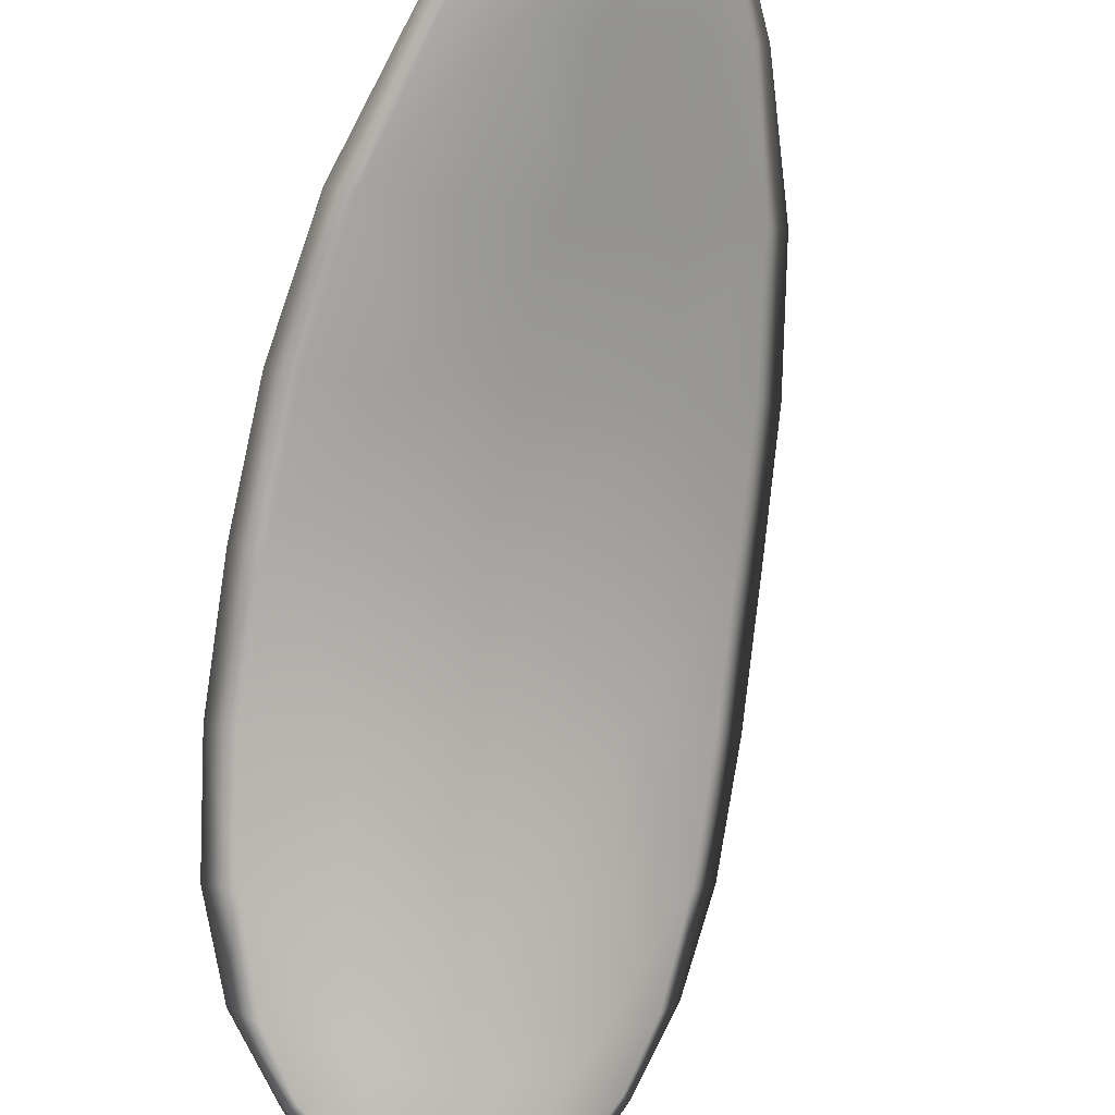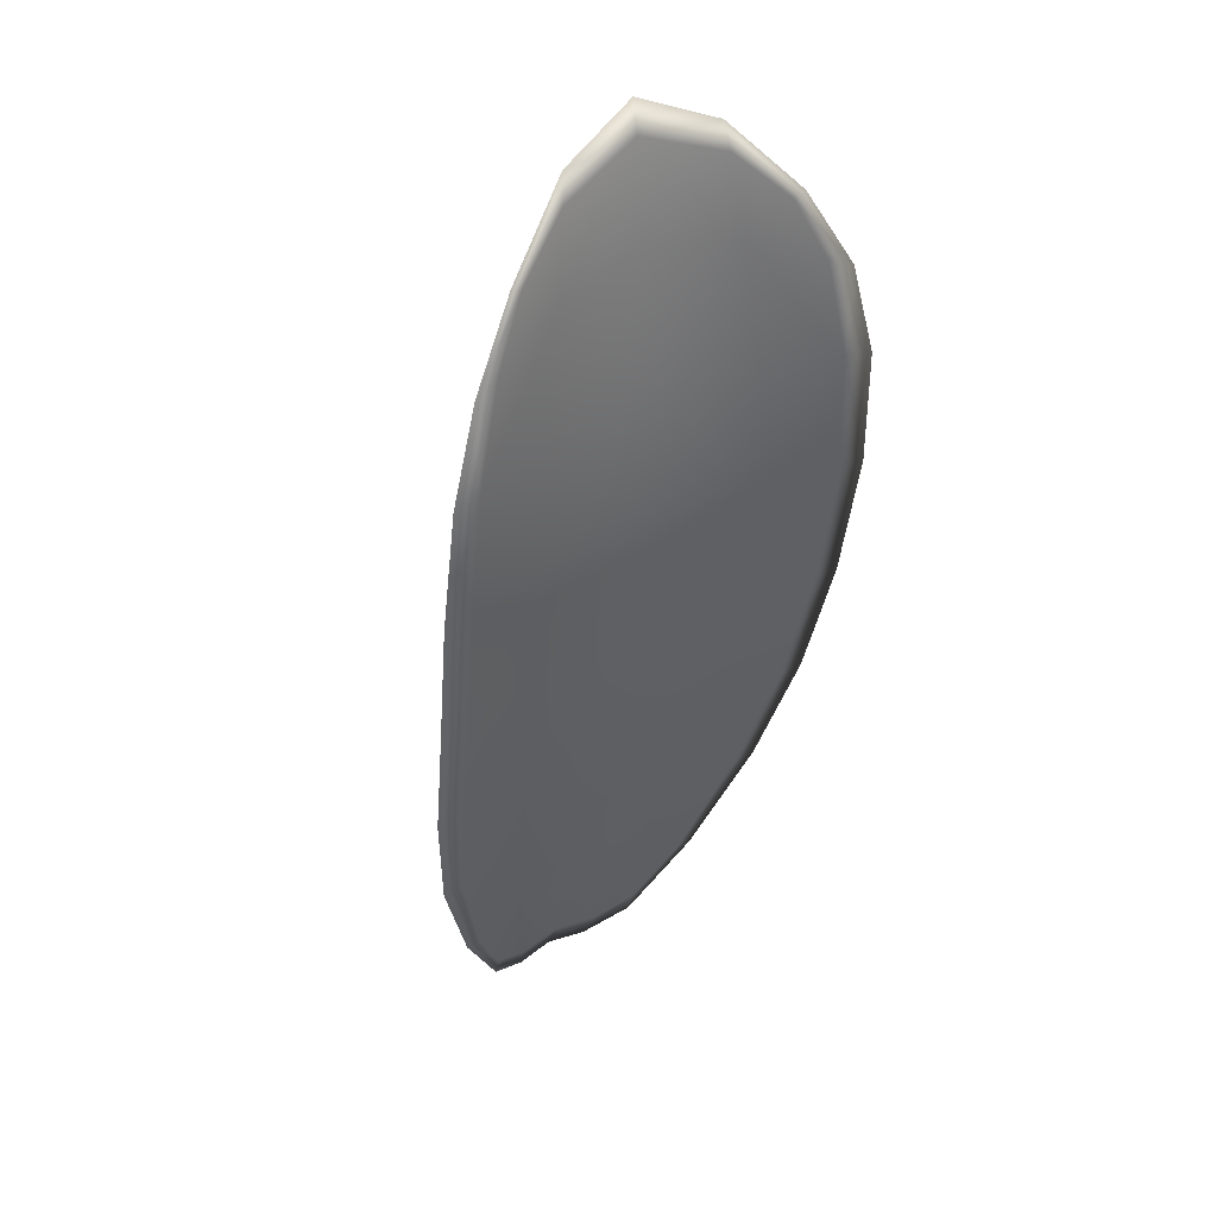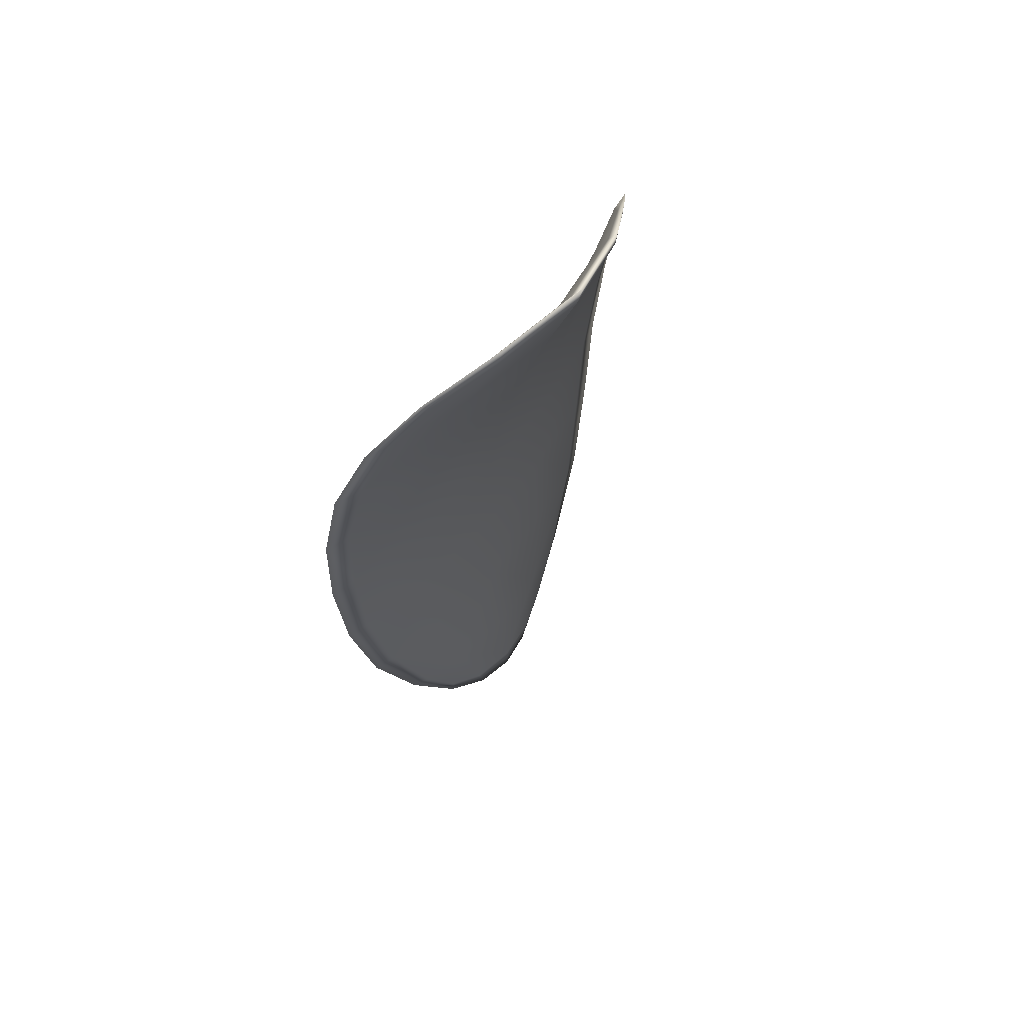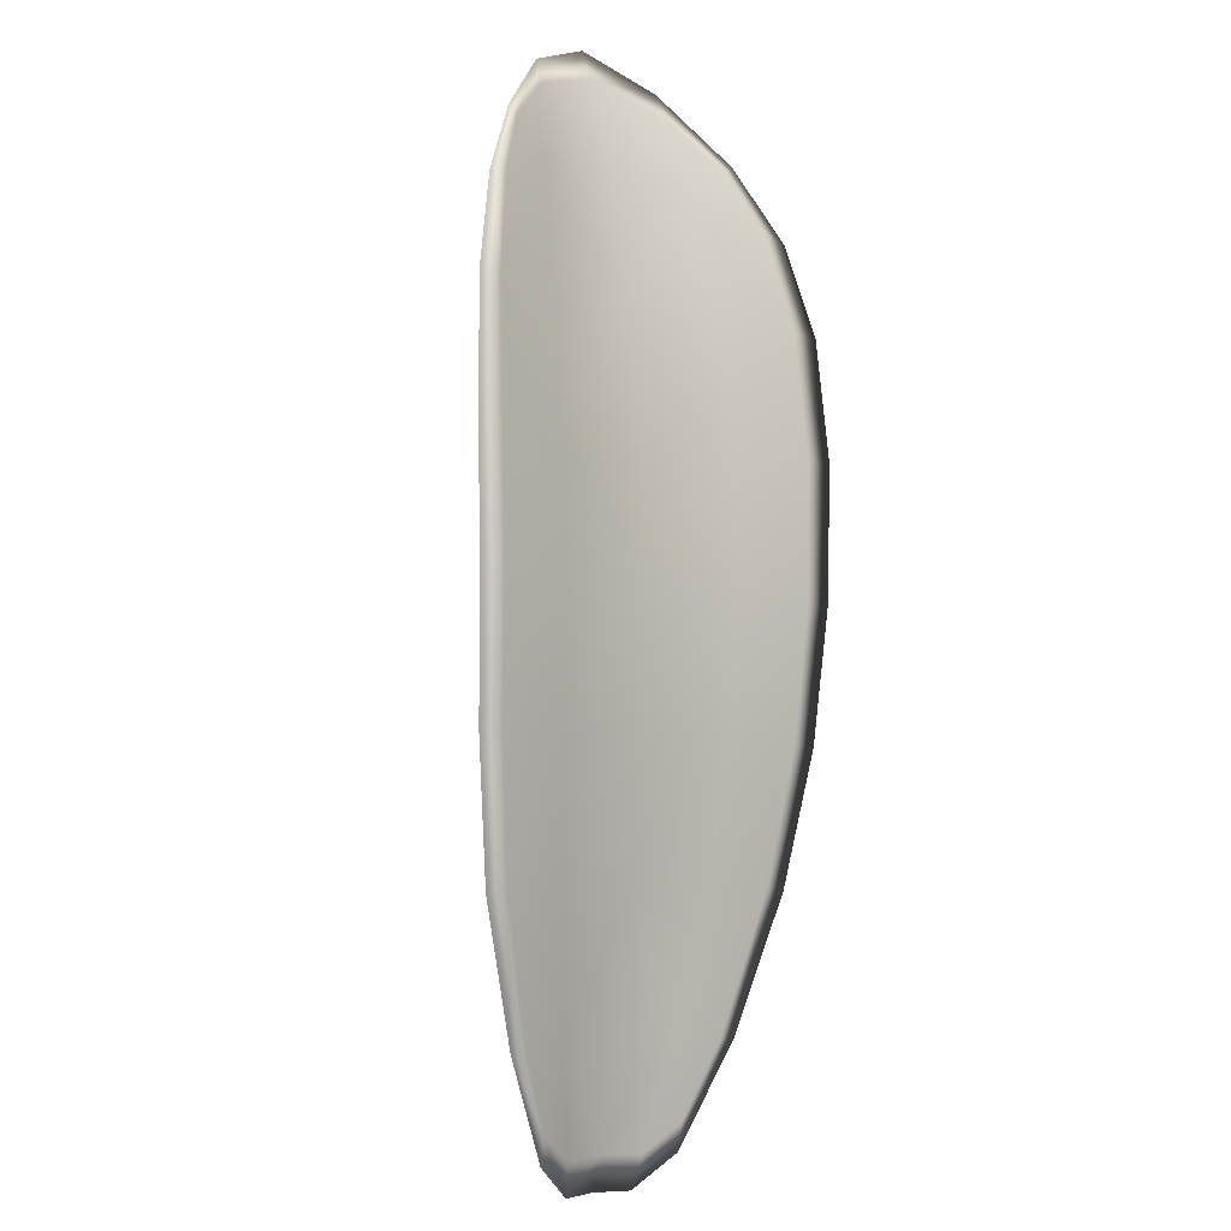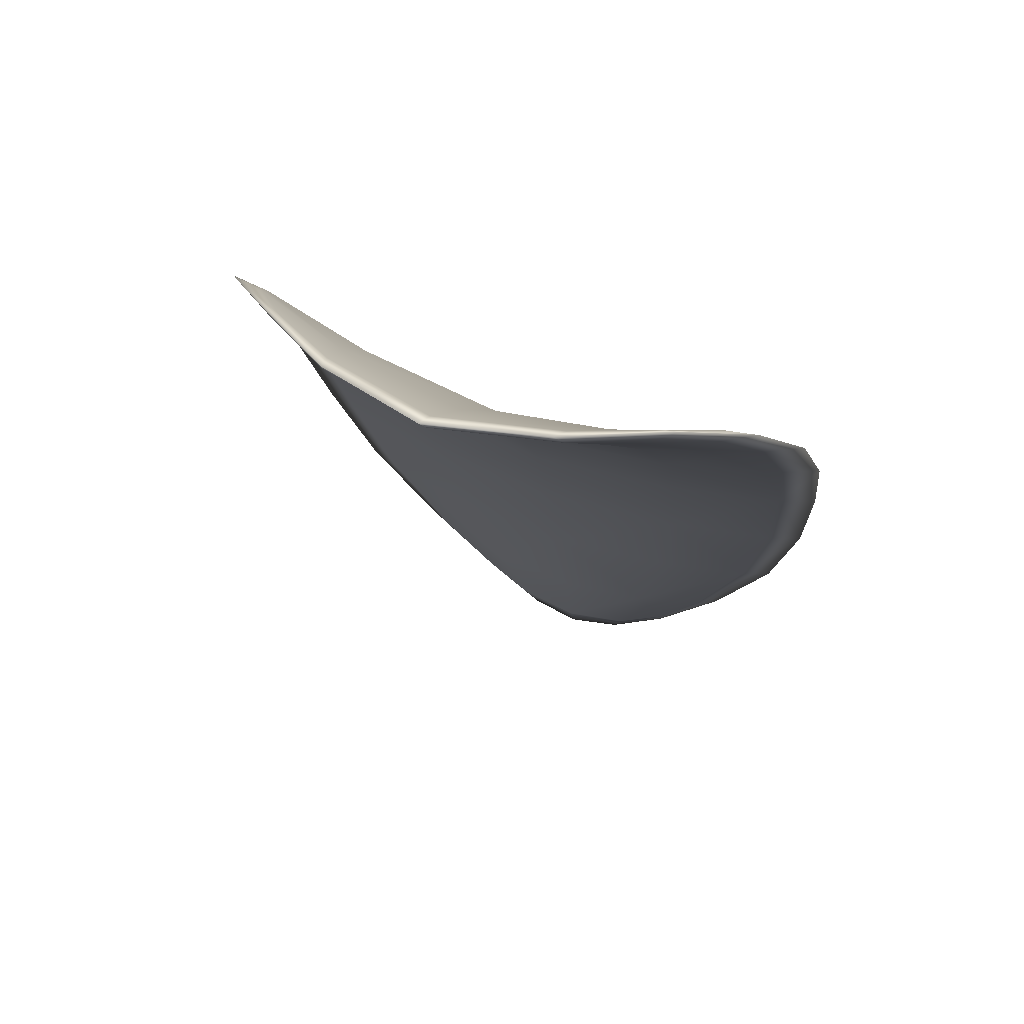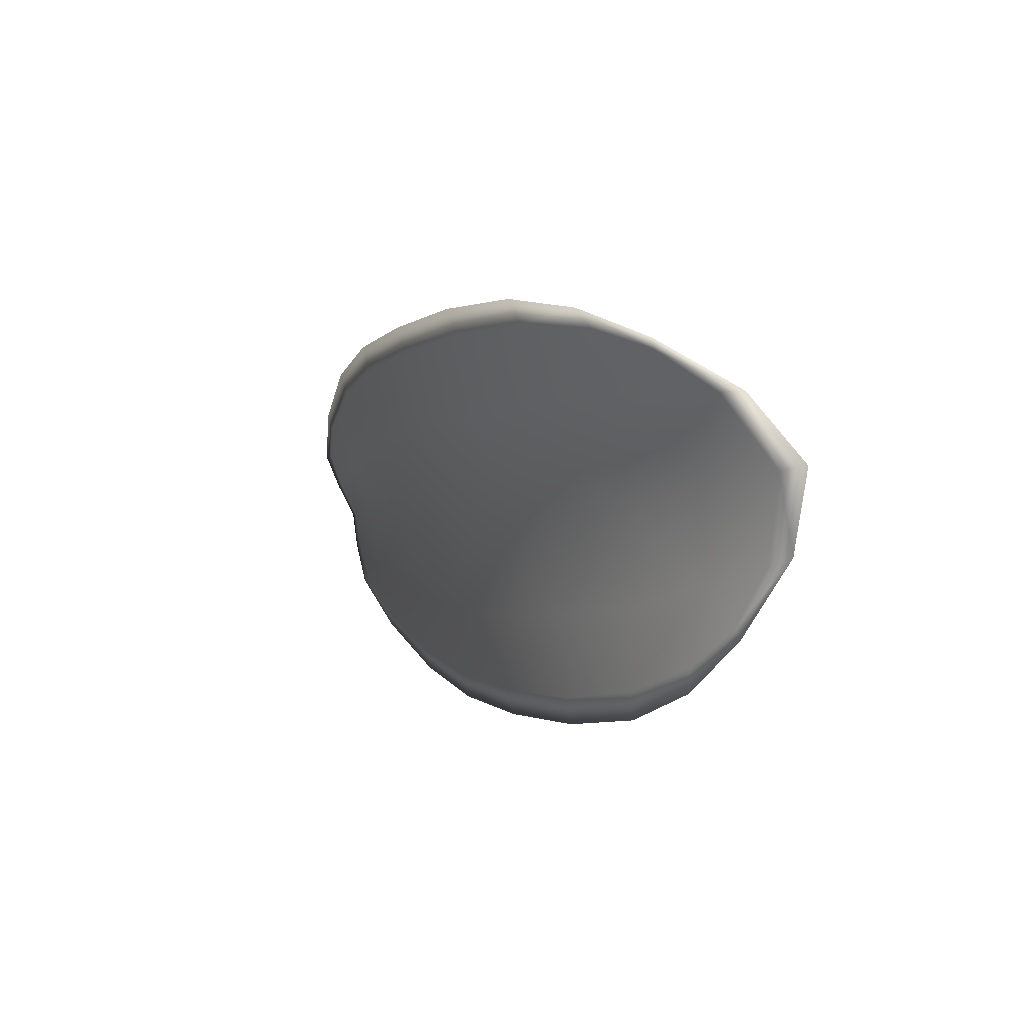
<metadata>
{"format":"obj","ext":"obj","renderer":"f3d","projection":"perspective","resolution":1024,"background":"white","views":[{"elev":-64.9,"azim":-32.1,"up":"+Z"},{"elev":72.3,"azim":-49.8,"up":"+Y"},{"elev":40.0,"azim":113.0,"up":"+Y"},{"elev":21.9,"azim":-60.6,"up":"+Y"},{"elev":-22.9,"azim":161.6,"up":"+Z"},{"elev":76.2,"azim":52.1,"up":"+Y"}]}
</metadata>
<code>
v -2.365 0.7323 -1.066
v -2.366 0.7331 -1.067
v -2.367 0.7309 -1.066
v -2.365 0.7302 -1.065
v -2.364 0.7297 -1.064
v -2.364 0.7315 -1.065
v -2.364 0.7327 -1.066
v -2.364 0.7337 -1.067
v -2.365 0.7346 -1.068
v -2.368 0.7336 -1.068
v -2.37 0.7338 -1.068
v -2.371 0.7322 -1.067
v -2.369 0.7317 -1.067
v -2.367 0.7348 -1.068
v -2.369 0.7345 -1.068
v -2.373 0.7242 -1.065
v -2.374 0.7248 -1.065
v -2.375 0.722 -1.064
v -2.374 0.7215 -1.064
v -2.372 0.7208 -1.064
v -2.371 0.7235 -1.064
v -2.37 0.7261 -1.065
v -2.372 0.7269 -1.065
v -2.374 0.7275 -1.065
v -2.369 0.7228 -1.063
v -2.37 0.7202 -1.063
v -2.369 0.7198 -1.062
v -2.368 0.7223 -1.062
v -2.366 0.7249 -1.063
v -2.368 0.7254 -1.064
v -2.367 0.7279 -1.064
v -2.369 0.7286 -1.065
v -2.365 0.7274 -1.063
v -2.371 0.7294 -1.066
v -2.372 0.73 -1.066
v -2.374 0.7186 -1.064
v -2.375 0.719 -1.064
v -2.375 0.7173 -1.064
v -2.375 0.7164 -1.063
v -2.374 0.7161 -1.063
v -2.373 0.7181 -1.063
v -2.372 0.7177 -1.063
v -2.373 0.7158 -1.063
v -2.372 0.7161 -1.062
v -2.371 0.7174 -1.062
v -2.365 0.7322 -1.067
v -2.366 0.733 -1.068
v -2.365 0.7346 -1.069
v -2.364 0.7336 -1.067
v -2.364 0.7326 -1.066
v -2.364 0.7315 -1.065
v -2.364 0.7296 -1.064
v -2.365 0.7301 -1.065
v -2.367 0.7308 -1.067
v -2.368 0.7335 -1.068
v -2.37 0.7337 -1.068
v -2.369 0.7345 -1.068
v -2.367 0.7348 -1.069
v -2.369 0.7316 -1.067
v -2.371 0.7322 -1.067
v -2.373 0.7242 -1.065
v -2.374 0.7248 -1.065
v -2.374 0.7274 -1.066
v -2.372 0.7268 -1.065
v -2.37 0.726 -1.065
v -2.371 0.7234 -1.064
v -2.372 0.7208 -1.064
v -2.374 0.7214 -1.064
v -2.375 0.722 -1.065
v -2.369 0.7227 -1.063
v -2.368 0.7253 -1.064
v -2.366 0.7248 -1.063
v -2.368 0.7223 -1.063
v -2.369 0.7197 -1.062
v -2.37 0.7202 -1.063
v -2.367 0.7278 -1.065
v -2.369 0.7285 -1.066
v -2.365 0.7273 -1.064
v -2.371 0.7293 -1.066
v -2.372 0.73 -1.066
v -2.374 0.7186 -1.064
v -2.375 0.719 -1.064
v -2.373 0.7181 -1.064
v -2.374 0.7161 -1.063
v -2.375 0.7164 -1.064
v -2.375 0.7172 -1.064
v -2.372 0.7176 -1.063
v -2.371 0.7173 -1.062
v -2.372 0.7161 -1.063
v -2.373 0.7158 -1.063
v -2.376 0.7191 -1.064
v -2.376 0.7167 -1.064
v -2.376 0.7221 -1.065
v -2.375 0.7172 -1.064
v -2.373 0.7152 -1.063
v -2.372 0.7156 -1.062
v -2.374 0.7154 -1.063
v -2.372 0.7161 -1.063
v -2.363 0.7312 -1.065
v -2.363 0.7327 -1.066
v -2.364 0.7295 -1.064
v -2.364 0.7326 -1.066
v -2.367 0.7352 -1.069
v -2.369 0.7347 -1.068
v -2.365 0.7351 -1.069
v -2.369 0.7345 -1.068
v -2.37 0.7338 -1.068
v -2.372 0.7324 -1.067
v -2.375 0.7157 -1.063
v -2.371 0.7173 -1.062
v -2.369 0.7196 -1.062
v -2.364 0.7342 -1.068
v -2.365 0.7272 -1.063
v -2.366 0.7247 -1.063
v -2.373 0.7302 -1.066
v -2.374 0.7277 -1.066
v -2.375 0.725 -1.065
v -2.367 0.7221 -1.062
f 1 2 3
f 1 3 4
f 1 4 5
f 1 5 6
f 1 6 7
f 1 7 8
f 1 8 9
f 1 9 2
f 10 11 12
f 10 12 13
f 10 13 3
f 10 3 2
f 10 2 9
f 10 9 14
f 10 14 15
f 10 15 11
f 16 17 18
f 16 18 19
f 16 19 20
f 16 20 21
f 16 21 22
f 16 22 23
f 16 23 24
f 16 24 17
f 25 21 20
f 25 20 26
f 25 26 27
f 25 27 28
f 25 28 29
f 25 29 30
f 25 30 22
f 25 22 21
f 31 32 22
f 31 22 30
f 31 30 29
f 31 29 33
f 31 33 5
f 31 5 4
f 31 4 3
f 31 3 32
f 34 35 24
f 34 24 23
f 34 23 22
f 34 22 32
f 34 32 3
f 34 3 13
f 34 13 12
f 34 12 35
f 36 37 38
f 36 38 39
f 36 39 40
f 36 40 41
f 36 41 20
f 36 20 19
f 36 19 18
f 36 18 37
f 42 41 40
f 42 40 43
f 42 43 44
f 42 44 45
f 42 45 27
f 42 27 26
f 42 26 20
f 42 20 41
f 46 47 48
f 46 48 49
f 46 49 50
f 46 50 51
f 46 51 52
f 46 52 53
f 46 53 54
f 46 54 47
f 55 56 57
f 55 57 58
f 55 58 48
f 55 48 47
f 55 47 54
f 55 54 59
f 55 59 60
f 55 60 56
f 61 62 63
f 61 63 64
f 61 64 65
f 61 65 66
f 61 66 67
f 61 67 68
f 61 68 69
f 61 69 62
f 70 66 65
f 70 65 71
f 70 71 72
f 70 72 73
f 70 73 74
f 70 74 75
f 70 75 67
f 70 67 66
f 76 77 54
f 76 54 53
f 76 53 52
f 76 52 78
f 76 78 72
f 76 72 71
f 76 71 65
f 76 65 77
f 79 80 60
f 79 60 59
f 79 59 54
f 79 54 77
f 79 77 65
f 79 65 64
f 79 64 63
f 79 63 80
f 81 82 69
f 81 69 68
f 81 68 67
f 81 67 83
f 81 83 84
f 81 84 85
f 81 85 86
f 81 86 82
f 87 83 67
f 87 67 75
f 87 75 74
f 87 74 88
f 87 88 89
f 87 89 90
f 87 90 84
f 87 84 83
f 91 92 38
f 91 38 37
f 91 37 18
f 91 18 93
f 91 93 69
f 91 69 82
f 91 82 94
f 91 94 92
f 95 96 44
f 95 44 43
f 95 43 40
f 95 40 97
f 95 97 84
f 95 84 90
f 95 90 98
f 95 98 96
f 99 100 7
f 99 7 6
f 99 6 5
f 99 5 101
f 99 101 52
f 99 52 51
f 99 51 102
f 99 102 100
f 103 104 15
f 103 15 14
f 103 14 9
f 103 9 105
f 103 105 48
f 103 48 58
f 103 58 106
f 103 106 104
f 107 108 12
f 107 12 11
f 107 11 15
f 107 15 104
f 107 104 106
f 107 106 56
f 107 56 60
f 107 60 108
f 109 97 40
f 109 40 39
f 109 39 38
f 109 38 92
f 109 92 94
f 109 94 85
f 109 85 84
f 109 84 97
f 110 111 27
f 110 27 45
f 110 45 44
f 110 44 96
f 110 96 98
f 110 98 88
f 110 88 74
f 110 74 111
f 112 105 9
f 112 9 8
f 112 8 7
f 112 7 100
f 112 100 102
f 112 102 49
f 112 49 48
f 112 48 105
f 113 101 5
f 113 5 33
f 113 33 29
f 113 29 114
f 113 114 72
f 113 72 78
f 113 78 52
f 113 52 101
f 115 116 24
f 115 24 35
f 115 35 12
f 115 12 108
f 115 108 60
f 115 60 80
f 115 80 63
f 115 63 116
f 117 93 18
f 117 18 17
f 117 17 24
f 117 24 116
f 117 116 63
f 117 63 62
f 117 62 69
f 117 69 93
f 118 114 29
f 118 29 28
f 118 28 27
f 118 27 111
f 118 111 74
f 118 74 73
f 118 73 72
f 118 72 114

</code>
